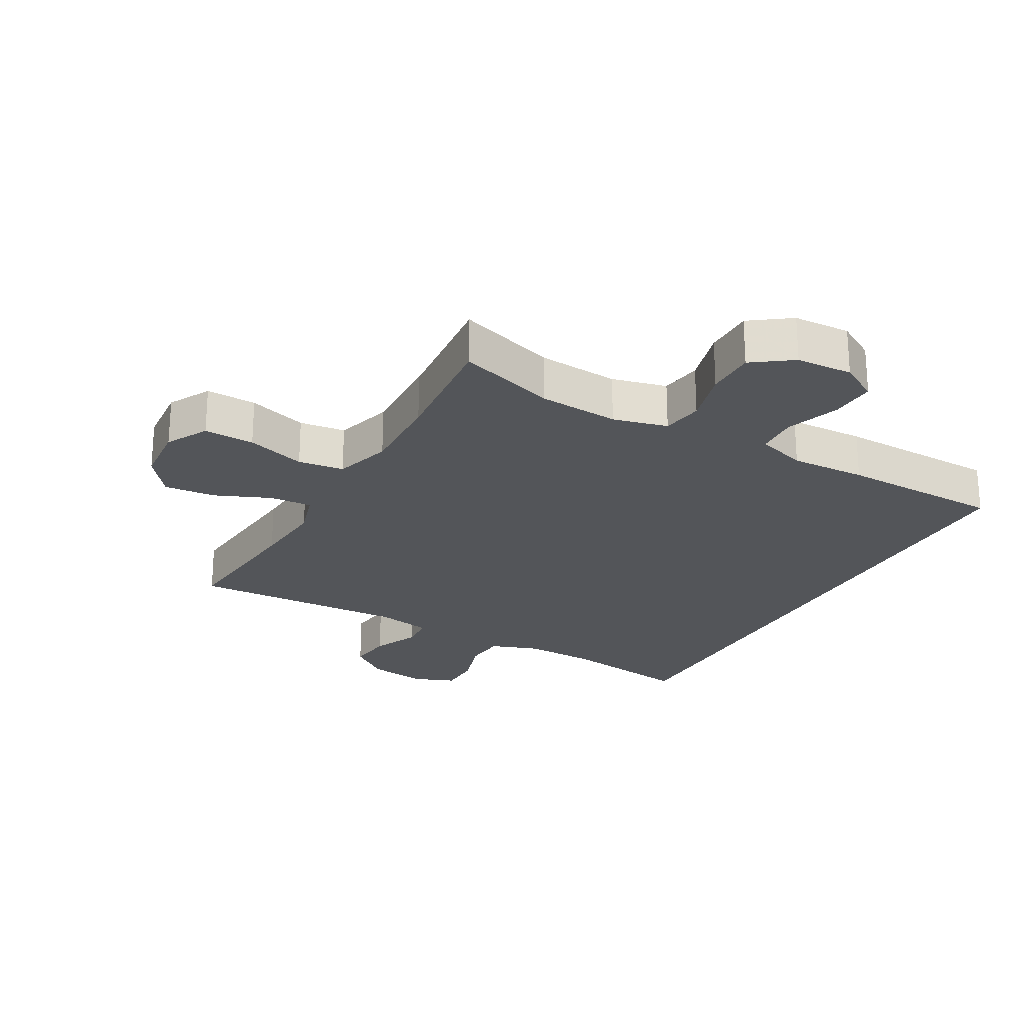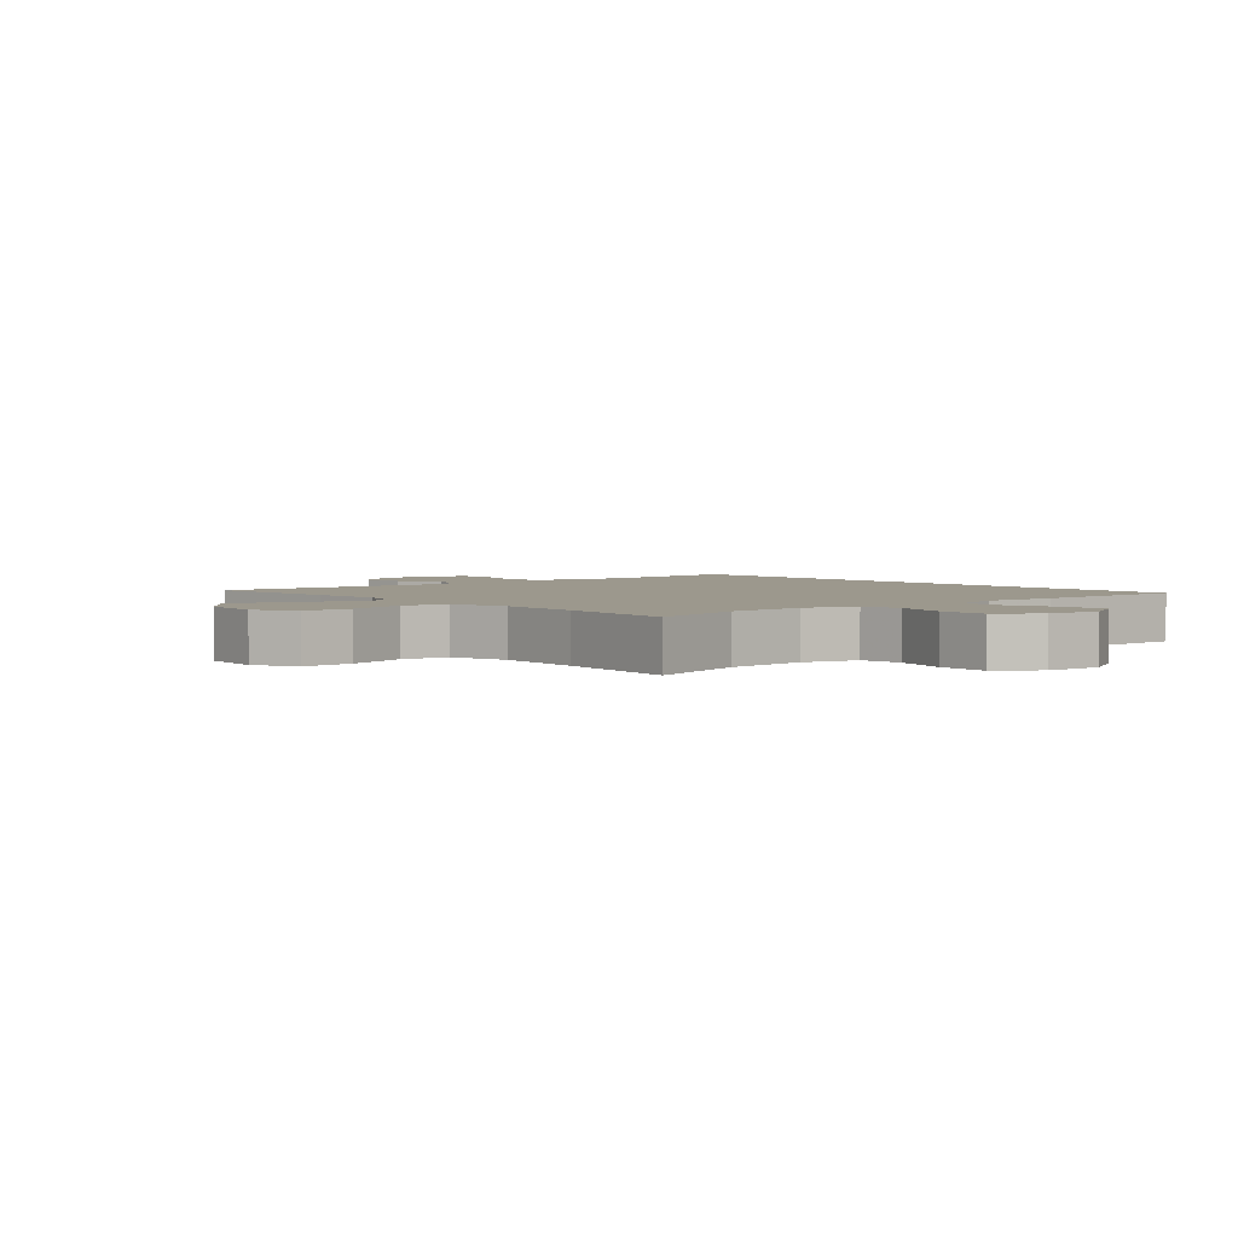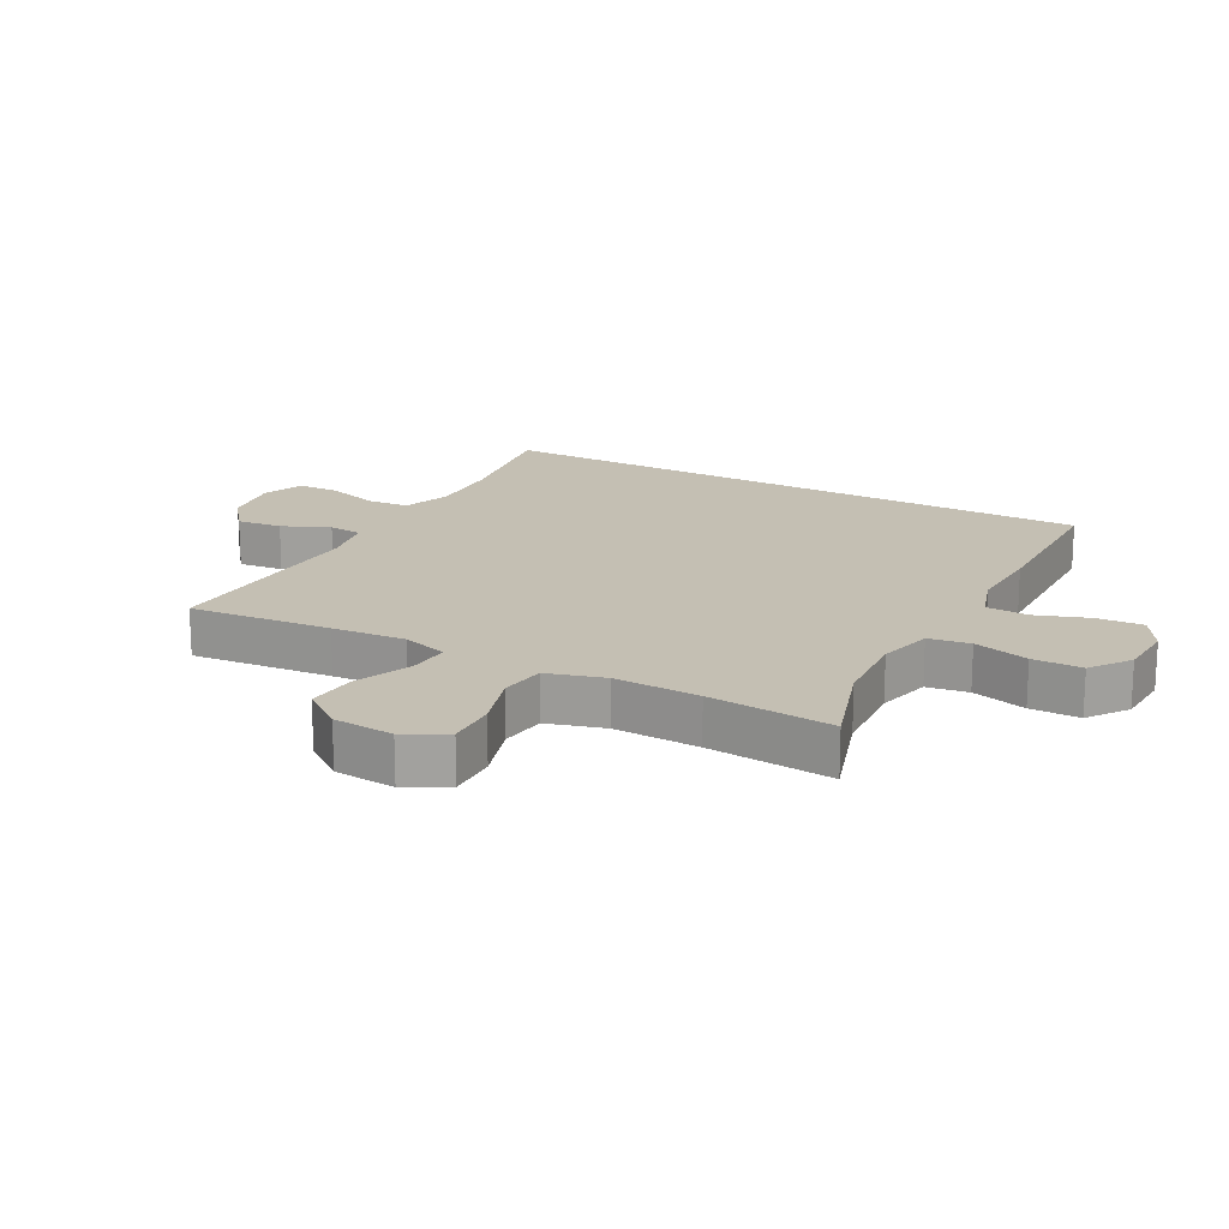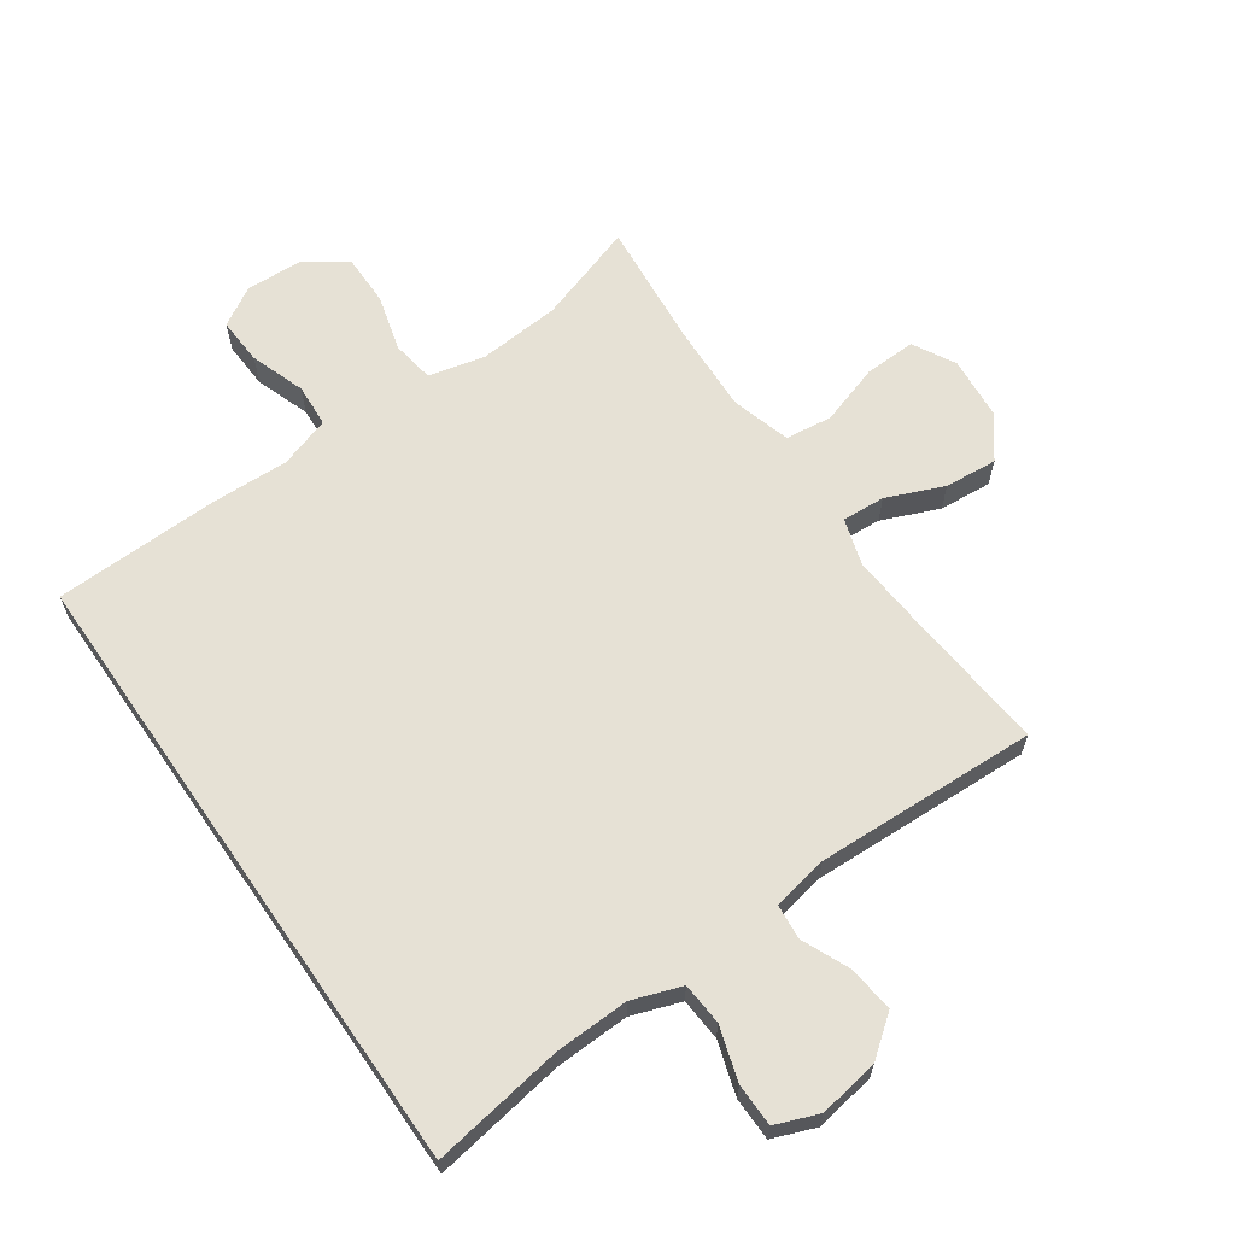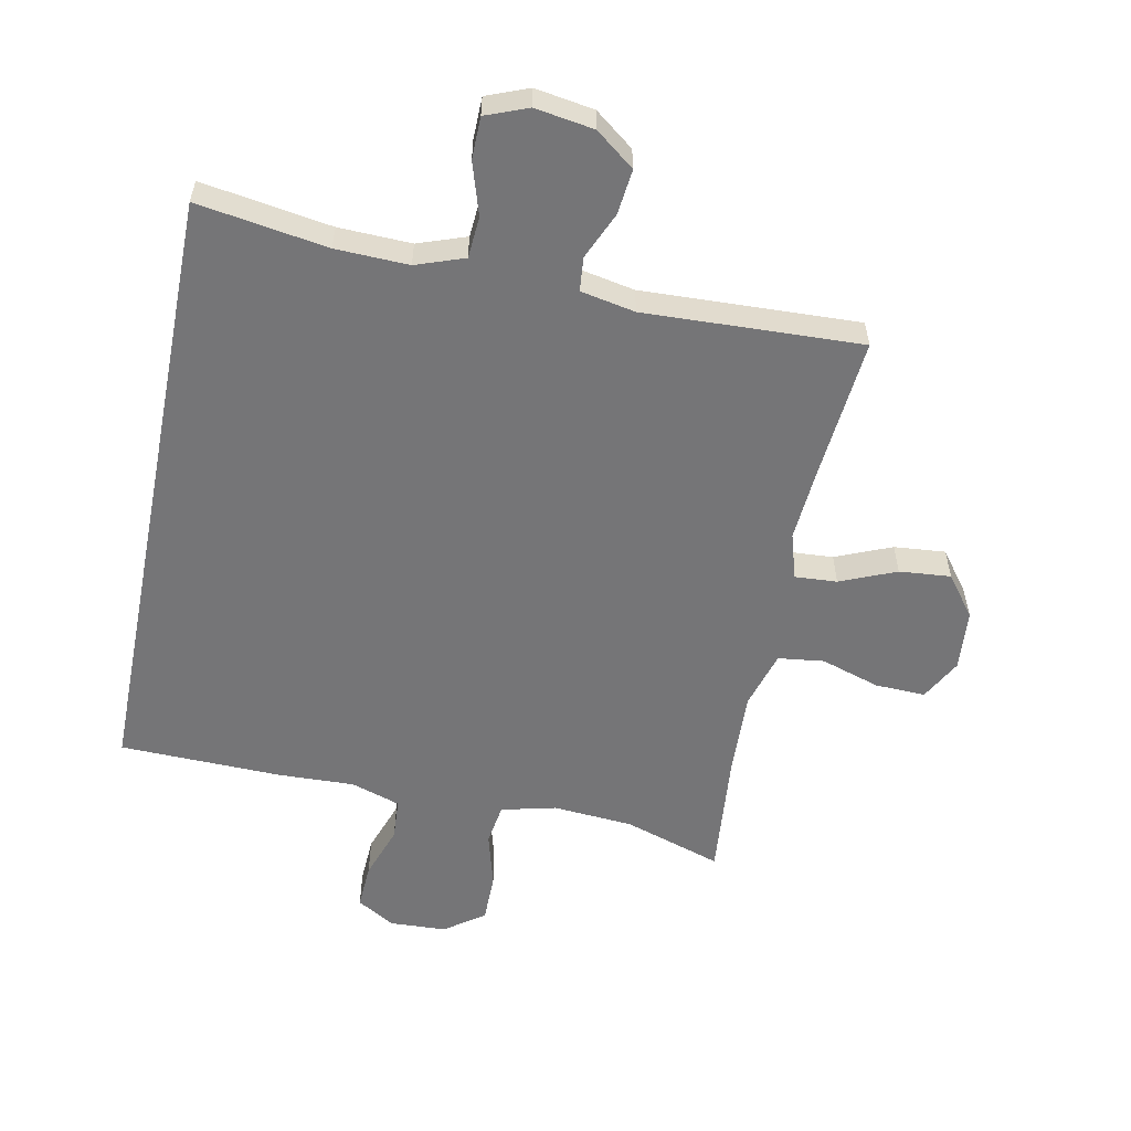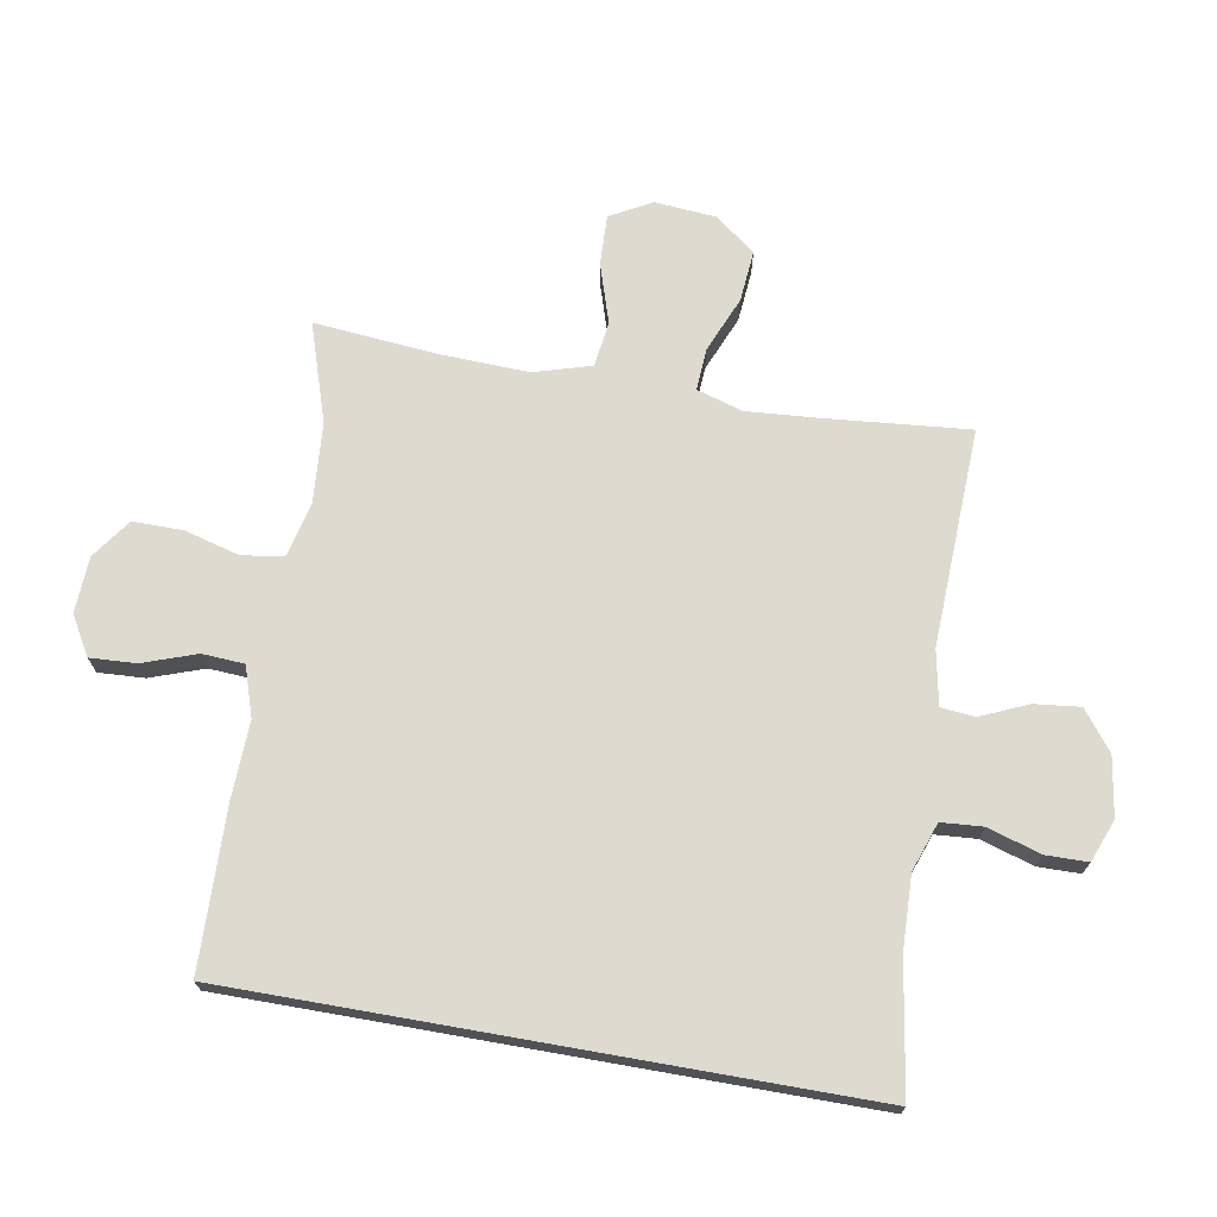
<metadata>
{"format":"obj","ext":"obj","renderer":"f3d","projection":"perspective","resolution":1024,"background":"white","views":[{"elev":-24.0,"azim":-29.0,"up":"+Y"},{"elev":3.0,"azim":-39.6,"up":"+Y"},{"elev":17.9,"azim":-61.4,"up":"+Y"},{"elev":64.4,"azim":145.3,"up":"+Y"},{"elev":-56.6,"azim":168.8,"up":"+Y"},{"elev":71.0,"azim":100.0,"up":"+Y"}]}
</metadata>
<code>
v -0.5 0.07 0.5
v -0.344 0.07 0.449
v -0.216 0.07 0.439
v -0.129 0.07 0.46
v -0.119 0.07 0.526
v -0.143 0.07 0.614
v -0.143 0.07 0.693
v -0.08 0.07 0.738
v 0.01 0.07 0.742
v 0.071 0.07 0.706
v 0.067 0.07 0.633
v 0.037 0.07 0.548
v 0.041 0.07 0.481
v 0.12 0.07 0.455
v 0.241 0.07 0.459
v 0.5 0.07 0.452
v 0.5 0.07 -0.535
v 0.293 0.07 -0.502
v 0.177 0.07 -0.498
v 0.1 0.07 -0.525
v 0.095 0.07 -0.591
v 0.121 0.07 -0.675
v 0.12 0.07 -0.742
v 0.053 0.07 -0.768
v -0.041 0.07 -0.753
v -0.103 0.07 -0.705
v -0.095 0.07 -0.633
v -0.062 0.07 -0.558
v -0.067 0.07 -0.504
v -0.154 0.07 -0.487
v -0.5 0.07 -0.5
v -0.479 0.07 -0.274
v -0.47 0.07 -0.157
v -0.492 0.07 -0.084
v -0.559 0.07 -0.088
v -0.648 0.07 -0.125
v -0.73 0.07 -0.132
v -0.779 0.07 -0.067
v -0.787 0.07 0.03
v -0.751 0.07 0.096
v -0.671 0.07 0.093
v -0.577 0.07 0.063
v -0.504 0.07 0.072
v -0.477 0.07 0.163
v -0.482 0.07 0.3
v -0.5 0 0.5
v -0.344 0 0.449
v -0.216 0 0.439
v -0.129 0 0.46
v -0.119 0 0.526
v -0.143 0 0.614
v -0.143 0 0.693
v -0.08 0 0.738
v 0.01 0 0.742
v 0.071 0 0.706
v 0.067 0 0.633
v 0.037 0 0.548
v 0.041 0 0.481
v 0.12 0 0.455
v 0.241 0 0.459
v 0.5 0 0.452
v 0.5 0 -0.535
v 0.293 0 -0.502
v 0.177 0 -0.498
v 0.1 0 -0.525
v 0.095 0 -0.591
v 0.121 0 -0.675
v 0.12 0 -0.742
v 0.053 0 -0.768
v -0.041 0 -0.753
v -0.103 0 -0.705
v -0.095 0 -0.633
v -0.062 0 -0.558
v -0.067 0 -0.504
v -0.154 0 -0.487
v -0.5 0 -0.5
v -0.479 0 -0.274
v -0.47 0 -0.157
v -0.492 0 -0.084
v -0.559 0 -0.088
v -0.648 0 -0.125
v -0.73 0 -0.132
v -0.779 0 -0.067
v -0.787 0 0.03
v -0.751 0 0.096
v -0.671 0 0.093
v -0.577 0 0.063
v -0.504 0 0.072
v -0.477 0 0.163
v -0.482 0 0.3
f 39 40 41 42
f 39 42 43
f 38 39 43
f 35 36 37 38
f 34 35 38 43
f 33 34 43 44
f 30 31 32
f 29 30 32 33
f 25 26 27 28
f 25 28 29
f 24 25 29
f 21 22 23 24
f 20 21 24 29
f 19 20 29 33
f 15 16 17 18
f 14 15 18 19
f 13 14 19 33
f 9 10 11 12
f 5 6 7 8
f 4 5 8 9
f 45 1 2
f 44 45 2 3
f 4 9 12 13
f 13 33 44
f 3 4 13 44
f 87 86 85 84
f 88 87 84
f 88 84 83
f 83 82 81 80
f 88 83 80 79
f 89 88 79 78
f 77 76 75
f 78 77 75 74
f 73 72 71 70
f 74 73 70
f 74 70 69
f 69 68 67 66
f 74 69 66 65
f 78 74 65 64
f 63 62 61 60
f 64 63 60 59
f 78 64 59 58
f 57 56 55 54
f 53 52 51 50
f 54 53 50 49
f 47 46 90
f 48 47 90 89
f 58 57 54 49
f 89 78 58
f 89 58 49 48
f 1 46 47 2
f 2 47 48 3
f 3 48 49 4
f 4 49 50 5
f 5 50 51 6
f 6 51 52 7
f 7 52 53 8
f 8 53 54 9
f 9 54 55 10
f 10 55 56 11
f 11 56 57 12
f 12 57 58 13
f 13 58 59 14
f 14 59 60 15
f 15 60 61 16
f 16 61 62 17
f 17 62 63 18
f 18 63 64 19
f 19 64 65 20
f 20 65 66 21
f 21 66 67 22
f 22 67 68 23
f 23 68 69 24
f 24 69 70 25
f 25 70 71 26
f 26 71 72 27
f 27 72 73 28
f 28 73 74 29
f 29 74 75 30
f 30 75 76 31
f 31 76 77 32
f 32 77 78 33
f 33 78 79 34
f 34 79 80 35
f 35 80 81 36
f 36 81 82 37
f 37 82 83 38
f 38 83 84 39
f 39 84 85 40
f 40 85 86 41
f 41 86 87 42
f 42 87 88 43
f 43 88 89 44
f 44 89 90 45
f 45 90 46 1

</code>
